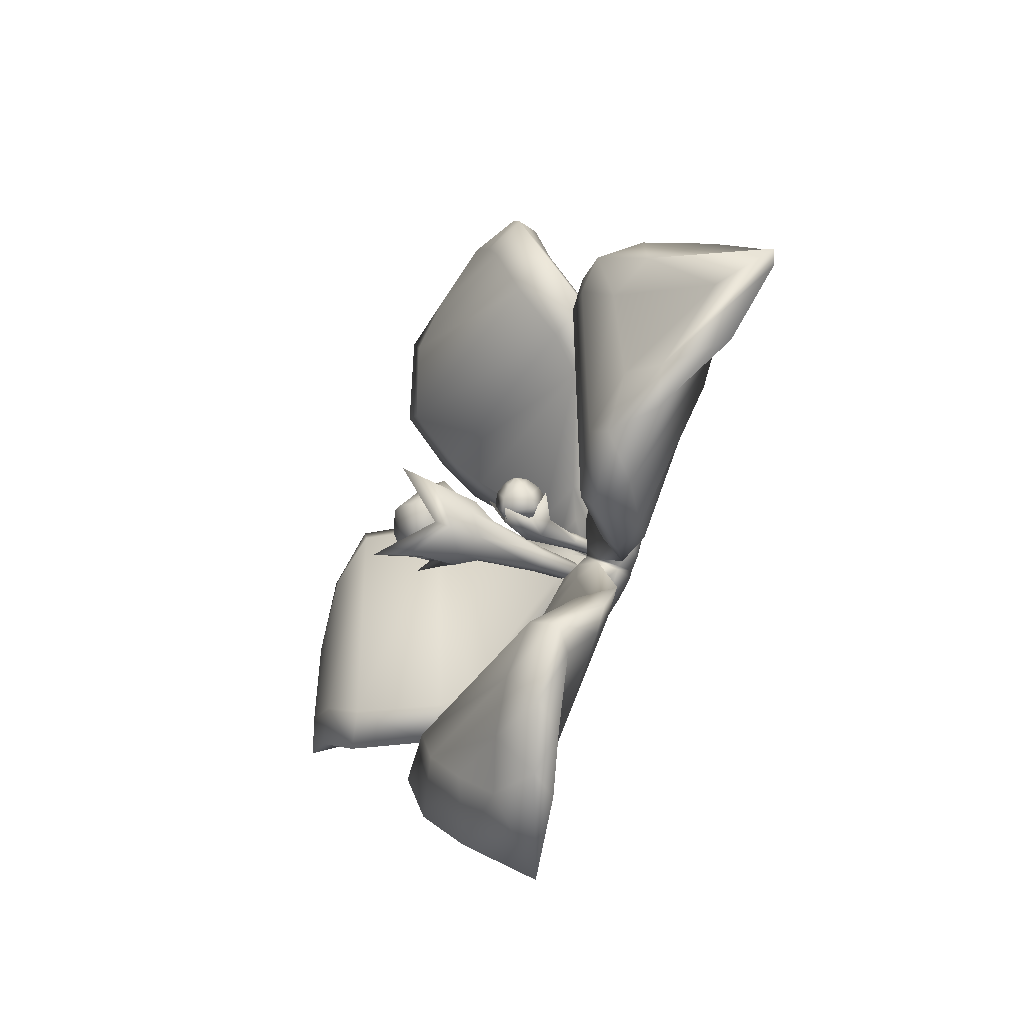
<metadata>
{"format":"obj","ext":"obj","renderer":"f3d","projection":"perspective","resolution":1024,"background":"white","views":[{"elev":-39.1,"azim":-120.2,"up":"+Z"}]}
</metadata>
<code>
o Cylinder.001
v 0.1946 2.96 0.4803
v 0.2206 2.812 0.1557
v 0.5199 2.501 0.09329
v 0.7271 2.406 0.3693
v 0.7091 2.571 -0.2935
v 1.064 2.531 -0.319
v 0.2249 3.075 -0.1925
v 0.5268 2.926 -0.4702
v 0.7393 3.163 -0.6334
v 0.2706 3.438 -0.1832
v 1.309 3.543 0.501
v 1.368 3.482 0.4888
v 1.405 3.496 0.4134
v 1.369 3.565 0.3789
v 1.31 3.595 0.4331
v 1.057 3.754 0.3383
v 0.6735 3.825 0.1635
v 0.6659 3.355 0.7863
v 1.053 3.499 0.6768
v 0.295 3.735 -0.03805
v 0.2854 3.14 0.749
v 1.35 3.61 0.06848
v 1.213 3.558 -0.333
v 1.004 3.372 -0.6267
v 1.528 3.265 0.2402
v 1.539 2.924 -0.01706
v 1.382 2.609 -0.2336
v 1.344 3.196 0.6161
v 1.201 2.798 0.6747
v 0.9618 2.437 0.608
v -0.6964 1.836 -0.249
v -0.4857 1.802 -0.2171
v -0.4128 1.653 -0.01214
v -0.5667 1.572 0.1157
v -0.2038 1.767 0.1003
v -0.1947 1.775 0.3158
v -0.3217 2.007 -0.2313
v -0.1474 1.986 -0.03516
v -0.09446 2.164 0.07478
v -0.3826 2.219 -0.2336
v -0.8321 2.255 0.3698
v -0.8179 2.226 0.4097
v -0.7771 2.248 0.4317
v -0.7661 2.291 0.4052
v -0.8001 2.295 0.367
v -0.7602 2.383 0.2039
v -0.6559 2.421 -0.02875
v -0.9493 2.054 -0.003314
v -0.9196 2.183 0.2177
v -0.5124 2.371 -0.245
v -0.8831 1.907 -0.2129
v -0.5908 2.362 0.3945
v -0.3443 2.383 0.3221
v -0.1383 2.304 0.2156
v -0.6456 2.15 0.5262
v -0.4451 1.992 0.5643
v -0.2666 1.831 0.4986
v -0.8488 2.039 0.4169
v -0.8189 1.789 0.3632
v -0.7184 1.572 0.2504
v 1.323 0.09756 -0.4726
v 1.471 0.05733 -0.002915
v 1.408 -0.1636 -0.002085
v 1.017 0.1821 0.8553
v 0.9831 0.1821 0.9356
v 0.9108 -0.1601 0.859
v 0.5249 -0.1704 1.241
v 0.5271 0.1011 1.251
v 0.04659 0.06024 1.399
v -0.8087 0.1828 0.9663
v -0.8919 0.1827 0.9317
v -0.8154 -0.1596 0.8554
v -1.238 0.07829 0.7467
v -1.526 0.05731 -0.008785
v -1.349 -0.1836 -0.008733
v -0.8352 -0.1621 -0.8145
v -0.9134 0.1767 -0.8823
v -0.888 0.1767 -0.9434
v -1.637 0.4709 -0.008649
v -1.411 0.477 -0.6642
v 0.9372 0.1767 -0.9602
v 0.9871 0.1767 -0.9394
v 0.9144 -0.1707 -0.8671
v -0.4112 -0.1681 -1.134
v -0.4737 0.09322 -1.24
v 0.05246 0.05731 -1.411
v 0.9416 -0.1601 0.7851
v -0.7388 -0.1596 0.8873
v 0.04999 -0.0304 -1.156
v -1.394 0.481 0.7118
v -3.186 1.179 2.375
v -4.3 0.8237 -0.01351
v -0.3428 0.09468 1.278
v 0.04673 0.4783 1.346
v -0.4499 0.4843 -1.243
v 0.05233 0.4709 -1.345
v 1.35 0.09239 0.3788
v 1.458 0.4714 -0.003052
v 0.5239 0.08954 -1.255
v 1.375 0.4859 -0.4515
v 0.5055 0.4948 1.265
v -2.133 1.237 -3.226
v -2.417 1.648 -3.889
v 0.0582 0.9318 -4.426
v 2.192 1.311 3.364
v 0.04186 0.8233 4.411
v 3.246 1.253 -2.139
v 4.285 1.066 0.001814
v 0.5002 0.4832 -1.253
v 0.05719 0.9452 -3.671
v -3.25 1.174 -2.224
v -0.321 0.4932 1.283
v 1.395 0.4864 0.3575
v -4.935 0.9562 -0.01453
v -5.726 1.293 -0.02336
v -4.615 2.327 -2.486
v -3.725 1.641 2.688
v 2.471 1.686 4.103
v 3.861 1.763 -2.417
v 2.096 1.234 -3.247
v -3.802 1.623 -2.52
v 0.04085 0.9419 5.075
v -2.122 1.634 4.204
v 4.867 1.263 0.002827
v 3.974 1.748 2.164
v 5.358 1.408 0.002725
v 4.657 2.475 -2.378
v 5.694 2.372 -1.731
v 0.04095 1.328 5.631
v -2.087 2.248 4.93
v 4.752 2.363 2.128
v -2.379 2.193 -4.462
v -4.512 2.398 2.652
v 2.433 2.346 4.821
v 0.0581 1.012 -4.966
v 2.336 2.117 -4.489
v 0.05602 1.155 -5.562
v -1.726 1.992 -5.537
v -0.939 1.635 -6.27
v 1.71 1.917 -5.551
v -6.728 1.613 -0.0417
v -5.802 2.532 -1.858
v 0.04303 1.419 6.575
v -1.486 2.21 6.196
v 6.086 1.535 0.000643
v 5.765 2.25 1.527
v -5.705 2.6 1.965
v 1.784 2.35 6.129
v 6.723 1.598 -0.001797
v 7.249 1.613 -0.003742
v 7.282 1.694 0.08051
v -6.93 2.026 1.148
v 1.001 1.963 6.943
v 6.773 1.974 -0.9484
v 0.05358 1.195 -6.086
v 0.9597 1.58 -6.275
v -7.402 1.76 -0.0333
v -7.074 1.93 -1.11
v 0.04548 1.59 7.111
v -0.7646 1.885 6.942
v 6.782 1.907 0.804
v -0.09615 1.301 -6.469
v -8.014 1.749 0.1962
v 0.1828 1.672 7.256
v 7.274 1.635 -0.1362
v 0.0515 1.26 -6.497
v 0.171 1.289 -6.481
v -7.969 1.731 -0.01442
v -8.07 1.72 -0.1938
v 0.04745 1.643 7.235
v -0.03846 1.705 7.247
v -0.7686 0.5788 0.9209
v -0.8479 0.5775 0.8878
v -0.3393 -0.1586 1.271
v 0.9732 0.5766 0.815
v 0.9396 0.5779 0.8916
v 0.8958 0.5671 -0.9154
v 0.9443 0.5671 -0.8956
v 0.07915 -0.1716 -1.309
v -0.8684 0.5671 -0.8412
v -0.8442 0.5671 -0.8994
v -1.259 0.07332 -0.6976
v -1.064 -0.112 0.7263
v -1.171 -0.1621 -0.008401
v -2.523 1.196 2.439
v -3.074 1.652 2.762
v -3.787 2.61 2.729
v -4.927 3.028 2.063
v -6.005 2.716 1.263
v 0.04362 1.397 -7.265
v -1.087 -0.1304 -0.6802
v -6.133 2.647 -1.243
v -5.002 2.978 -1.952
v -3.15 1.653 -2.601
v -3.877 2.565 -2.57
v -2.581 1.196 -2.298
v 0.05432 -0.1728 1.405
v 0.04698 -0.1618 1.215
v 2.49 1.303 2.725
v 2.813 1.815 3.52
v 2.781 2.642 4.391
v 2.117 2.938 5.747
v 1.339 2.606 6.658
v -8.237 1.81 -0.000574
v 0.05696 2.086 7.643
v -1.135 2.499 6.65
v -1.847 2.781 5.856
v -2.454 2.576 4.506
v -1.858 1.294 3.465
v -2.484 1.802 3.631
v -2.188 1.324 2.85
v 1.244 -0.1737 -0.468
v 1.27 -0.1621 -0.0033
v 2.625 1.196 -2.447
v 3.345 1.732 -2.77
v 4.302 2.825 -2.737
v 5.338 2.939 -2.074
v 6.815 2.475 -1.296
v 7.949 1.567 -0.013
v 1.273 -0.1647 0.3893
v 6.834 2.375 1.182
v 5.431 2.82 1.897
v 4.398 2.731 2.506
v 3.365 1.265 1.901
v 3.476 1.75 2.536
v 2.765 1.209 2.239
v -0.7653 -0.1672 -0.9201
v -2.395 1.196 -2.731
v -2.718 1.671 -3.495
v -2.686 2.561 -4.187
v -2.022 2.557 -5.314
v -1.244 2.175 -6.157
v 0.524 -0.1681 -1.15
v 0.8206 -0.1672 -0.9347
v 1.276 2.1 -6.162
v 2.016 2.479 -5.332
v 2.372 1.618 -3.91
v 2.647 2.489 -4.218
v 2.677 1.658 -3.529
v 2.37 1.197 -2.777
v 0.08106 2.646 6.823
v 0.9765 2.912 6.027
v -0.7525 2.836 6.033
v 1.618 3.082 5.178
v -1.335 2.983 5.285
v 2.155 2.806 3.922
v -1.826 2.776 4.044
v 2.181 1.979 3.131
v -1.851 2.004 3.223
v 1.937 1.437 2.59
v -1.623 1.463 2.68
v 0.6523 0.8075 1.032
v -0.4517 0.8084 1.05
v 7.111 2.246 -0.02535
v 6.203 2.771 -0.9315
v 6.24 2.697 0.8045
v 4.771 3.141 -1.654
v 4.867 3.051 1.466
v 3.839 2.972 -2.22
v 3.936 2.92 1.988
v 2.854 1.773 -2.247
v 2.953 1.827 2.012
v 2.443 1.325 -2.002
v 2.544 1.324 1.783
v 1.131 0.7563 -0.6692
v 1.151 0.7649 0.5642
v 0.03415 2.211 -5.859
v -0.6682 2.578 -5.242
v 0.6913 2.53 -5.258
v -1.366 2.773 -4.526
v 1.354 2.72 -4.55
v -1.932 2.662 -3.716
v 1.894 2.619 -3.745
v -1.96 1.752 -2.89
v 1.918 1.772 -2.917
v -1.722 1.333 -2.576
v 1.689 1.335 -2.603
v -0.4834 0.811 -1.12
v 0.5149 0.811 -1.129
v -7.087 2.174 -0.00701
v -5.224 2.922 0.9429
v -5.371 2.861 -0.912
v -4.399 3.027 1.692
v -4.472 3 -1.568
v -3.442 2.619 2.263
v -3.523 2.601 -2.104
v -2.74 1.713 2.291
v -2.794 1.721 -2.129
v -2.517 1.315 2.039
v -2.559 1.313 -1.889
v -1.056 0.739 0.6757
v -1.072 0.7296 -0.6139
v -0.2167 0.6155 -0.5682
v 0.2828 0.6156 -0.5728
v 0.5912 0.5882 -0.3426
v 0.601 0.5925 0.2746
v 0.4971 0.4935 -0.4559
v -0.5113 0.5748 -0.3149
v -0.4094 0.4935 -0.4287
v -0.3973 0.4935 -0.4578
v 0.5112 0.4983 0.4001
v 0.4952 0.4989 0.4385
v -0.2009 0.6143 0.518
v -0.3594 0.4993 0.4531
v -0.5033 0.5795 0.3304
v -0.3991 0.4987 0.4366
v 0.3516 0.6138 0.5085
v 0.4733 0.4935 -0.4658
v -0.1469 0.3666 0.2101
v -0.166 0.3663 0.2022
v 0.3154 0.4115 0.1242
v 0.2722 0.3661 0.1846
v -0.1651 0.3638 -0.2284
v -0.0782 0.4226 -0.2815
v 0.2645 0.3664 0.2031
v 0.1623 0.4226 -0.2837
v 0.254 0.3638 -0.2322
v 0.2654 0.3638 -0.2275
v -0.2162 0.4052 0.1511
v -0.22 0.403 -0.1596
v -0.171 0.3638 -0.2143
v 0.1954 0.4217 0.2368
v -0.07058 0.422 0.2413
v 0.3107 0.4094 -0.1729
v 0.07499 0.2231 0.009694
v 0.06704 0.2295 0.01357
v 0.0803 0.228 -0.03352
v 0.08084 0.2283 0.00063
v 0.03647 0.2295 0.01409
v 0.0277 0.2231 0.01051
v 0.07509 0.2228 -0.03979
v 0.0356 0.2295 -0.046
v 0.06324 0.2296 -0.04626
v 0.0255 0.2231 0.00959
v 0.07587 0.2231 0.007574
v 0.02561 0.2228 -0.03989
v 0.07378 0.2228 -0.04034
v 0.01974 0.2276 0.003716
v 0.0193 0.2273 -0.03199
v 0.02494 0.2228 -0.03828
v 0.8149 2.616 -0.6486
v 1.536 2.471 -0.1362
v 0.9266 2.184 -0.2791
v 0.03689 2.616 0.2885
v 0.004137 3.493 0.3477
v -0.01002 2.724 -0.0272
v 0.496 2.724 -0.6366
v 0.8671 3.493 -0.6916
v 0.7305 2.161 0.07283
v 0.1214 3.071 -0.4329
v 0.6732 2.471 0.9032
v 0.4206 2.184 0.3303
v 0.4109 1.102 0.02421
v 0.4027 -0.1121 -0.06445
v 0.502 -0.1121 -0.1168
v 0.9224 2.874 -0.5187
v 1.959 2.798 -0.106
v 0.5398 1.102 -0.3919
v 0.4829 -0.1121 -0.3234
v 0.3756 -0.1121 -0.3567
v 0.8298 2.422 0.1553
v 0.1544 1.102 -0.1888
v 0.2078 1.102 -0.3612
v 0.2763 -0.1121 -0.3043
v 0.8974 2.798 1.172
v 0.5705 1.102 -0.05994
v 0.5352 -0.1121 -0.2241
v 0.1843 2.874 0.3703
v 0.6239 1.102 -0.2323
v 0.1024 4.099 0.5122
v 0.2385 1.102 -0.02916
v 0.2954 -0.1121 -0.09766
v 0.2769 3.327 -0.3038
v 1.164 4.099 -0.7661
v 0.3674 1.102 -0.4453
v 0.243 -0.1121 -0.197
v 0.5247 2.25 -0.5885
v 0.4942 2.004 -0.1233
v 0.04259 2.25 -0.007838
v 0.07306 2.496 -0.473
v -0.2906 0.7558 -0.2654
v -0.3838 1.78 -0.3773
v -0.1075 1.636 -0.3019
v -0.3495 1.326 -0.05491
v -0.6313 1.439 -0.1248
v -0.4381 0.7558 -0.115
v -0.1402 0.7558 -0.118
v -0.02644 1.78 -0.0271
v -0.05825 1.481 -0.01153
v -0.3987 1.481 -0.3452
v -0.3955 0.7558 -0.2208
v -0.1828 0.7558 -0.01226
v -0.2739 1.439 0.2254
v -0.2876 0.7558 0.03242
v -0.2901 -0.06679 -0.2092
v -0.3553 -0.06679 -0.1814
v -0.1964 -0.06679 -0.1174
v -0.2242 -0.06679 -0.1827
v -0.2246 2.161 -0.1823
v -0.6441 1.876 -0.2757
v -0.5423 1.59 0.1419
v -0.3818 -0.06679 -0.1156
v -0.2882 -0.06679 -0.02383
v -0.2229 -0.06679 -0.05163
v -0.699 2.426 -0.2882
v -0.1092 2.426 0.2898
v -0.1228 1.876 0.2352
v -1.058 1.78 0.07856
v -0.3934 0.7558 -0.01014
v -0.4687 1.78 0.6566
v -0.354 -0.06679 -0.05031
v -0.1849 0.7558 -0.2229
f 1 3 4
f 4 5 6
f 2 7 8
f 5 9 6
f 8 10 9
f 12 13 14
f 17 19 16
f 17 21 18
f 20 1 21
f 23 16 22
f 24 17 23
f 24 10 20
f 25 23 22
f 26 24 23
f 6 24 27
f 29 25 28
f 29 27 26
f 4 27 30
f 18 28 19
f 18 30 29
f 21 4 30
f 19 12 11
f 12 25 13
f 25 14 13
f 22 15 14
f 15 19 11
f 7 1 10
f 31 33 34
f 34 35 36
f 32 37 38
f 36 38 39
f 38 40 39
f 42 44 45
f 47 49 46
f 47 51 48
f 50 31 51
f 52 47 46
f 54 47 53
f 54 40 50
f 56 52 55
f 56 54 53
f 36 54 57
f 58 56 55
f 59 57 56
f 34 57 60
f 48 58 49
f 51 59 48
f 51 34 60
f 41 58 42
f 58 43 42
f 55 44 43
f 44 46 45
f 45 49 41
f 37 31 40
f 61 62 63
f 64 65 66
f 67 68 69
f 70 71 72
f 73 74 75
f 76 77 78
f 74 79 80
f 81 82 83
f 84 85 86
f 87 88 89
f 90 91 92
f 93 69 94
f 85 95 96
f 97 62 98
f 74 73 90
f 99 86 96
f 61 100 98
f 68 101 94
f 102 103 104
f 101 105 106
f 100 107 108
f 109 96 110
f 79 92 111
f 112 94 106
f 113 98 108
f 95 102 110
f 114 115 116
f 92 91 117
f 106 105 118
f 108 107 119
f 120 110 104
f 92 114 121
f 106 122 123
f 108 124 125
f 126 127 128
f 122 129 130
f 124 126 131
f 104 103 132
f 114 117 133
f 122 118 134
f 124 119 127
f 104 135 136
f 137 138 139
f 135 137 140
f 115 141 142
f 129 143 144
f 126 145 146
f 135 132 138
f 115 133 147
f 129 134 148
f 149 150 151
f 141 147 152
f 143 148 153
f 145 128 154
f 137 155 156
f 141 157 158
f 143 159 160
f 145 149 161
f 155 139 162
f 157 152 163
f 159 153 164
f 149 154 165
f 155 166 167
f 157 168 169
f 159 170 171
f 70 172 173
f 69 93 174
f 64 175 176
f 63 62 97
f 81 177 178
f 179 86 99
f 77 180 181
f 75 74 182
f 183 72 71
f 183 75 184
f 90 73 71
f 90 173 185
f 91 185 186
f 117 186 187
f 133 187 188
f 147 188 189
f 156 167 190
f 167 166 190
f 163 152 189
f 191 76 184
f 166 162 190
f 142 158 192
f 116 142 193
f 111 121 194
f 121 116 195
f 80 111 196
f 80 180 77
f 191 182 77
f 68 67 66
f 67 197 198
f 101 68 65
f 101 176 199
f 105 199 200
f 118 200 201
f 134 201 202
f 148 202 203
f 169 204 192
f 169 168 204
f 153 203 205
f 174 88 198
f 168 163 204
f 144 160 206
f 130 144 207
f 123 130 208
f 209 123 210
f 112 209 211
f 112 172 70
f 93 70 88
f 212 63 213
f 61 212 83
f 100 61 82
f 100 178 214
f 107 214 215
f 119 215 216
f 127 216 217
f 128 217 218
f 154 218 219
f 220 87 213
f 146 161 221
f 131 146 222
f 125 131 223
f 224 125 225
f 113 224 226
f 113 175 64
f 220 97 64
f 85 84 227
f 84 179 89
f 95 85 78
f 95 181 228
f 102 228 229
f 103 229 230
f 132 230 231
f 138 231 232
f 151 219 221
f 151 150 219
f 139 232 190
f 233 234 89
f 150 165 219
f 140 156 235
f 136 140 236
f 237 136 238
f 120 237 239
f 109 120 240
f 109 177 81
f 99 81 234
f 170 164 205
f 171 170 205
f 160 171 205
f 241 242 243
f 242 244 245
f 244 246 247
f 246 248 249
f 248 250 251
f 252 253 251
f 250 199 176
f 248 200 199
f 246 201 200
f 244 202 201
f 242 203 202
f 241 205 203
f 243 245 207
f 245 247 208
f 247 249 210
f 249 251 211
f 251 253 172
f 241 243 206
f 254 255 256
f 255 257 258
f 257 259 260
f 259 261 262
f 263 264 262
f 265 266 264
f 267 268 269
f 268 270 271
f 270 272 273
f 272 274 275
f 276 277 275
f 278 279 277
f 280 281 282
f 281 283 284
f 283 285 286
f 285 287 288
f 289 290 288
f 291 292 290
f 267 269 235
f 276 228 181
f 274 229 228
f 272 230 229
f 270 231 230
f 268 232 231
f 267 190 232
f 269 271 236
f 271 273 238
f 273 275 239
f 275 277 240
f 277 279 177
f 289 185 173
f 287 186 185
f 285 187 186
f 283 188 187
f 281 189 188
f 280 204 189
f 282 284 193
f 284 286 195
f 288 290 196
f 286 288 194
f 290 292 180
f 280 282 192
f 263 214 178
f 261 215 214
f 259 216 215
f 257 217 216
f 255 218 217
f 254 219 218
f 256 258 222
f 258 260 223
f 260 262 225
f 262 264 226
f 264 266 175
f 254 256 221
f 293 294 279
f 295 296 266
f 178 297 295
f 298 299 180
f 180 299 300
f 175 301 302
f 181 300 293
f 253 303 304
f 305 298 292
f 173 306 305
f 307 303 253
f 294 308 177
f 296 301 175
f 302 307 252
f 177 308 297
f 172 304 306
f 304 309 310
f 311 312 301
f 300 313 314
f 301 312 315
f 316 317 308
f 308 317 318
f 319 320 298
f 299 321 313
f 306 310 319
f 322 323 303
f 320 321 299
f 302 315 322
f 324 311 296
f 323 309 304
f 297 318 324
f 314 316 294
f 315 325 326
f 327 328 311
f 329 330 309
f 318 331 327
f 332 333 316
f 309 330 334
f 328 335 312
f 313 336 332
f 312 335 325
f 333 337 317
f 317 337 331
f 338 339 320
f 321 340 336
f 310 334 338
f 326 329 323
f 339 340 321
f 333 329 326
f 212 61 63
f 87 64 66
f 197 67 69
f 88 70 72
f 183 73 75
f 227 76 78
f 182 74 80
f 234 81 83
f 179 84 86
f 234 83 213
f 87 66 198
f 234 213 89
f 227 89 76
f 184 76 88
f 88 72 184
f 87 198 88
f 89 213 87
f 88 76 89
f 79 90 92
f 112 93 94
f 86 85 96
f 113 97 98
f 79 74 90
f 109 99 96
f 62 61 98
f 69 68 94
f 110 102 104
f 94 101 106
f 98 100 108
f 120 109 110
f 80 79 111
f 209 112 106
f 224 113 108
f 96 95 110
f 121 114 116
f 114 92 117
f 122 106 118
f 124 108 119
f 237 120 104
f 111 92 121
f 209 106 123
f 224 108 125
f 145 126 128
f 123 122 130
f 125 124 131
f 135 104 132
f 115 114 133
f 129 122 134
f 126 124 127
f 237 104 136
f 155 137 139
f 136 135 140
f 116 115 142
f 130 129 144
f 131 126 146
f 137 135 138
f 141 115 147
f 143 129 148
f 161 149 151
f 157 141 152
f 159 143 153
f 149 145 154
f 140 137 156
f 142 141 158
f 144 143 160
f 146 145 161
f 166 155 162
f 168 157 163
f 170 159 164
f 150 149 165
f 156 155 167
f 158 157 169
f 160 159 171
f 71 70 173
f 197 69 174
f 65 64 176
f 220 63 97
f 82 81 178
f 233 179 99
f 78 77 181
f 191 75 182
f 73 183 71
f 72 183 184
f 173 90 71
f 91 90 185
f 117 91 186
f 133 117 187
f 147 133 188
f 152 147 189
f 235 156 190
f 204 163 189
f 75 191 184
f 193 142 192
f 195 116 193
f 196 111 194
f 194 121 195
f 180 80 196
f 182 80 77
f 76 191 77
f 65 68 66
f 66 67 198
f 176 101 65
f 105 101 199
f 118 105 200
f 134 118 201
f 148 134 202
f 153 148 203
f 158 169 192
f 164 153 205
f 197 174 198
f 207 144 206
f 208 130 207
f 210 123 208
f 211 209 210
f 172 112 211
f 93 112 70
f 174 93 88
f 83 212 213
f 82 61 83
f 178 100 82
f 107 100 214
f 119 107 215
f 127 119 216
f 128 127 217
f 154 128 218
f 165 154 219
f 63 220 213
f 222 146 221
f 223 131 222
f 225 125 223
f 226 224 225
f 175 113 226
f 97 113 64
f 87 220 64
f 78 85 227
f 227 84 89
f 181 95 78
f 102 95 228
f 103 102 229
f 132 103 230
f 138 132 231
f 139 138 232
f 161 151 221
f 162 139 190
f 179 233 89
f 236 140 235
f 238 136 236
f 239 237 238
f 240 120 239
f 177 109 240
f 99 109 81
f 233 99 234
f 206 160 205
f 243 242 245
f 245 244 247
f 247 246 249
f 249 248 251
f 250 252 251
f 252 250 176
f 250 248 199
f 248 246 200
f 246 244 201
f 244 242 202
f 242 241 203
f 206 243 207
f 207 245 208
f 208 247 210
f 210 249 211
f 211 251 172
f 205 241 206
f 256 255 258
f 258 257 260
f 260 259 262
f 261 263 262
f 263 265 264
f 269 268 271
f 271 270 273
f 273 272 275
f 274 276 275
f 276 278 277
f 282 281 284
f 284 283 286
f 286 285 288
f 287 289 288
f 289 291 290
f 190 267 235
f 278 276 181
f 276 274 228
f 274 272 229
f 272 270 230
f 270 268 231
f 268 267 232
f 235 269 236
f 236 271 238
f 238 273 239
f 239 275 240
f 240 277 177
f 291 289 173
f 289 287 185
f 287 285 186
f 285 283 187
f 283 281 188
f 281 280 189
f 192 282 193
f 193 284 195
f 194 288 196
f 195 286 194
f 196 290 180
f 204 280 192
f 265 263 178
f 263 261 214
f 261 259 215
f 259 257 216
f 257 255 217
f 255 254 218
f 221 256 222
f 222 258 223
f 223 260 225
f 225 262 226
f 226 264 175
f 219 254 221
f 278 293 279
f 265 295 266
f 265 178 295
f 292 298 180
f 181 180 300
f 176 175 302
f 278 181 293
f 172 253 304
f 291 305 292
f 291 173 305
f 252 307 253
f 279 294 177
f 266 296 175
f 176 302 252
f 178 177 297
f 173 172 306
f 306 304 310
f 296 311 301
f 293 300 314
f 302 301 315
f 294 316 308
f 297 308 318
f 305 319 298
f 300 299 313
f 305 306 319
f 307 322 303
f 298 320 299
f 307 302 322
f 295 324 296
f 303 323 304
f 295 297 324
f 293 314 294
f 322 315 326
f 324 327 311
f 323 329 309
f 324 318 327
f 314 332 316
f 310 309 334
f 311 328 312
f 314 313 332
f 315 312 325
f 316 333 317
f 318 317 331
f 319 338 320
f 313 321 336
f 319 310 338
f 322 326 323
f 320 339 321
f 338 334 330
f 330 329 339
f 326 325 335
f 335 328 326
f 327 331 337
f 337 333 328
f 332 336 340
f 340 339 329
f 338 330 339
f 326 328 333
f 327 337 328
f 332 340 329
f 329 333 332
f 176 65 70
f 253 252 176
f 172 176 70
f 172 253 176
f 178 82 64
f 266 265 178
f 175 178 64
f 175 266 178
f 181 78 81
f 279 278 181
f 177 181 81
f 177 279 181
f 180 173 71
f 292 291 173
f 77 180 71
f 180 292 173
f 341 342 343
f 344 345 346
f 347 348 341
f 343 342 349
f 350 348 347
f 346 345 350
f 349 351 352
f 352 351 344
f 353 354 355
f 356 357 342
f 358 359 360
f 342 357 361
f 362 363 364
f 361 365 351
f 366 355 367
f 351 365 368
f 358 369 367
f 368 370 345
f 371 372 354
f 354 364 360
f 345 370 373
f 373 368 361
f 348 374 356
f 373 374 348
f 375 360 364
f 362 376 372
f 358 377 343
f 369 343 378
f 378 352 353
f 352 379 371
f 379 346 362
f 362 346 380
f 375 347 377
f 380 347 375
f 377 341 343
f 379 344 346
f 377 347 341
f 378 343 349
f 380 350 347
f 380 346 350
f 378 349 352
f 379 352 344
f 366 353 355
f 341 356 342
f 375 358 360
f 349 342 361
f 376 362 364
f 349 361 351
f 369 366 367
f 344 351 368
f 359 358 367
f 344 368 345
f 353 371 354
f 360 359 355
f 367 355 359
f 354 372 376
f 376 364 354
f 360 355 354
f 350 345 373
f 361 357 356
f 356 374 373
f 373 370 368
f 368 365 361
f 361 356 373
f 341 348 356
f 350 373 348
f 363 375 364
f 371 362 372
f 369 358 343
f 366 369 378
f 366 378 353
f 353 352 371
f 371 379 362
f 363 362 380
f 358 375 377
f 363 380 375
f 381 382 383
f 384 385 386
f 387 388 389
f 385 390 391
f 383 388 387
f 392 389 393
f 394 393 384
f 381 395 396
f 387 397 398
f 399 400 401
f 391 396 402
f 390 382 381
f 394 403 404
f 400 405 382
f 388 406 407
f 382 405 399
f 402 398 397
f 399 406 388
f 401 408 385
f 392 404 397
f 409 386 402
f 407 410 393
f 409 411 403
f 412 398 395
f 393 410 401
f 385 408 400
f 412 381 383
f 409 384 386
f 392 387 389
f 386 385 391
f 412 383 387
f 394 392 393
f 409 394 384
f 391 381 396
f 412 387 398
f 401 410 407
f 407 406 399
f 399 405 400
f 400 408 401
f 401 407 399
f 386 391 402
f 391 390 381
f 392 394 404
f 390 400 382
f 389 388 407
f 383 382 399
f 397 404 402
f 403 411 402
f 402 396 395
f 395 398 402
f 404 403 402
f 383 399 388
f 384 401 385
f 387 392 397
f 411 409 402
f 389 407 393
f 394 409 403
f 381 412 395
f 384 393 401
f 390 385 400
f 1 2 3
f 4 3 5
f 5 3 8
f 3 2 8
f 5 8 9
f 8 7 10
f 15 11 14
f 11 12 14
f 17 18 19
f 17 20 21
f 20 10 1
f 23 17 16
f 24 20 17
f 24 9 10
f 25 26 23
f 26 27 24
f 6 9 24
f 29 26 25
f 29 30 27
f 4 6 27
f 18 29 28
f 18 21 30
f 21 1 4
f 19 28 12
f 12 28 25
f 25 22 14
f 22 16 15
f 15 16 19
f 7 2 1
f 31 32 33
f 34 33 35
f 35 33 38
f 33 32 38
f 36 35 38
f 38 37 40
f 45 41 42
f 42 43 44
f 47 48 49
f 47 50 51
f 50 40 31
f 52 53 47
f 54 50 47
f 54 39 40
f 56 53 52
f 56 57 54
f 36 39 54
f 58 59 56
f 59 60 57
f 34 36 57
f 48 59 58
f 51 60 59
f 51 31 34
f 41 49 58
f 58 55 43
f 55 52 44
f 44 52 46
f 45 46 49
f 37 32 31

</code>
